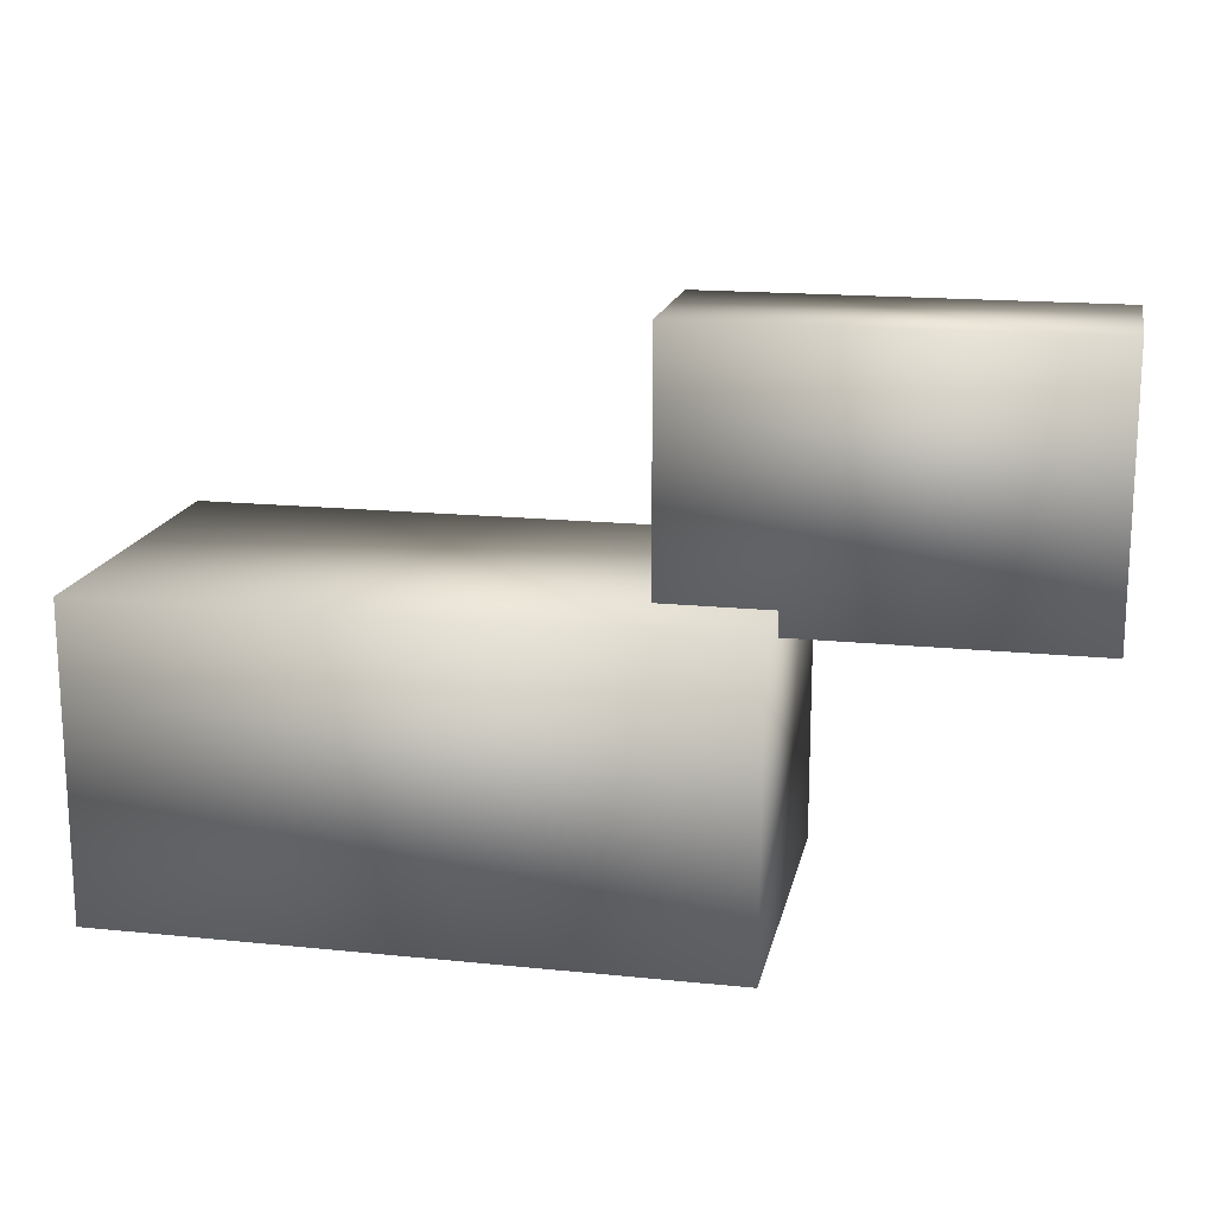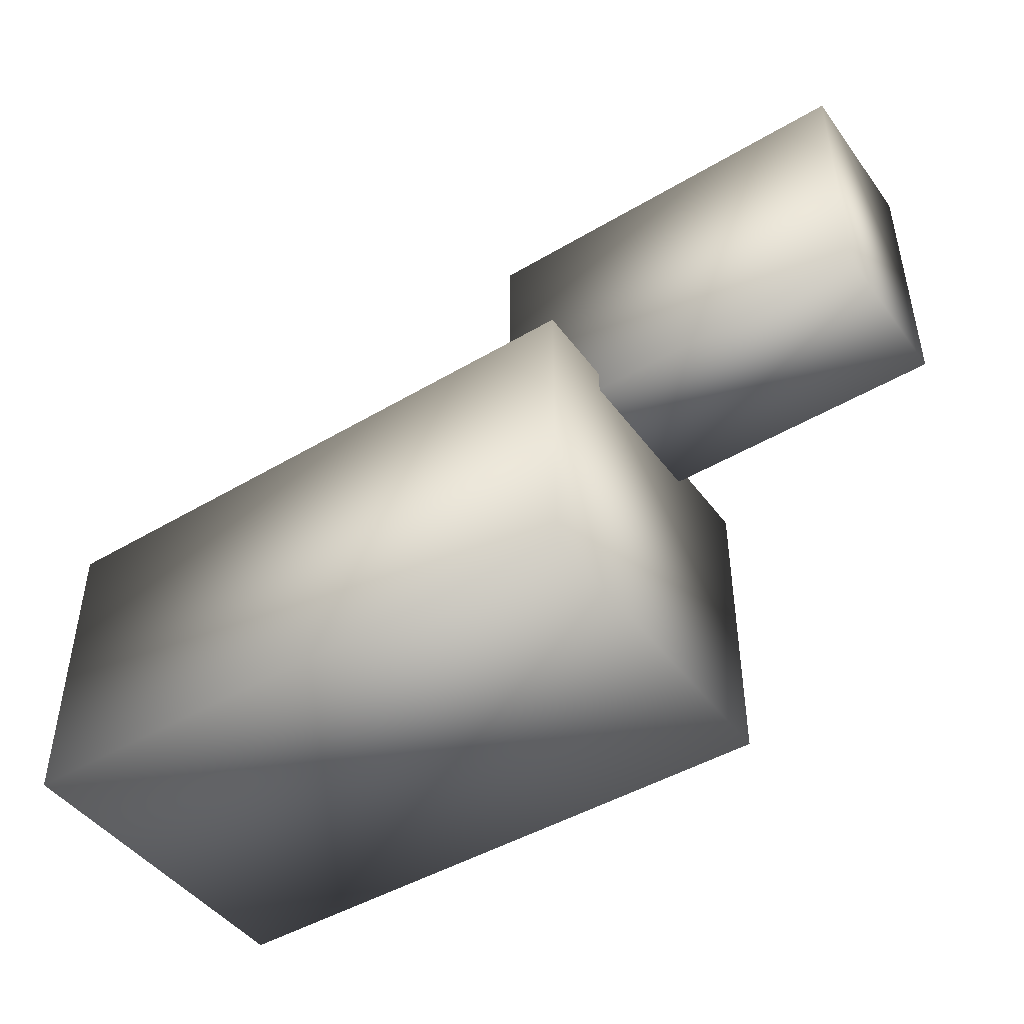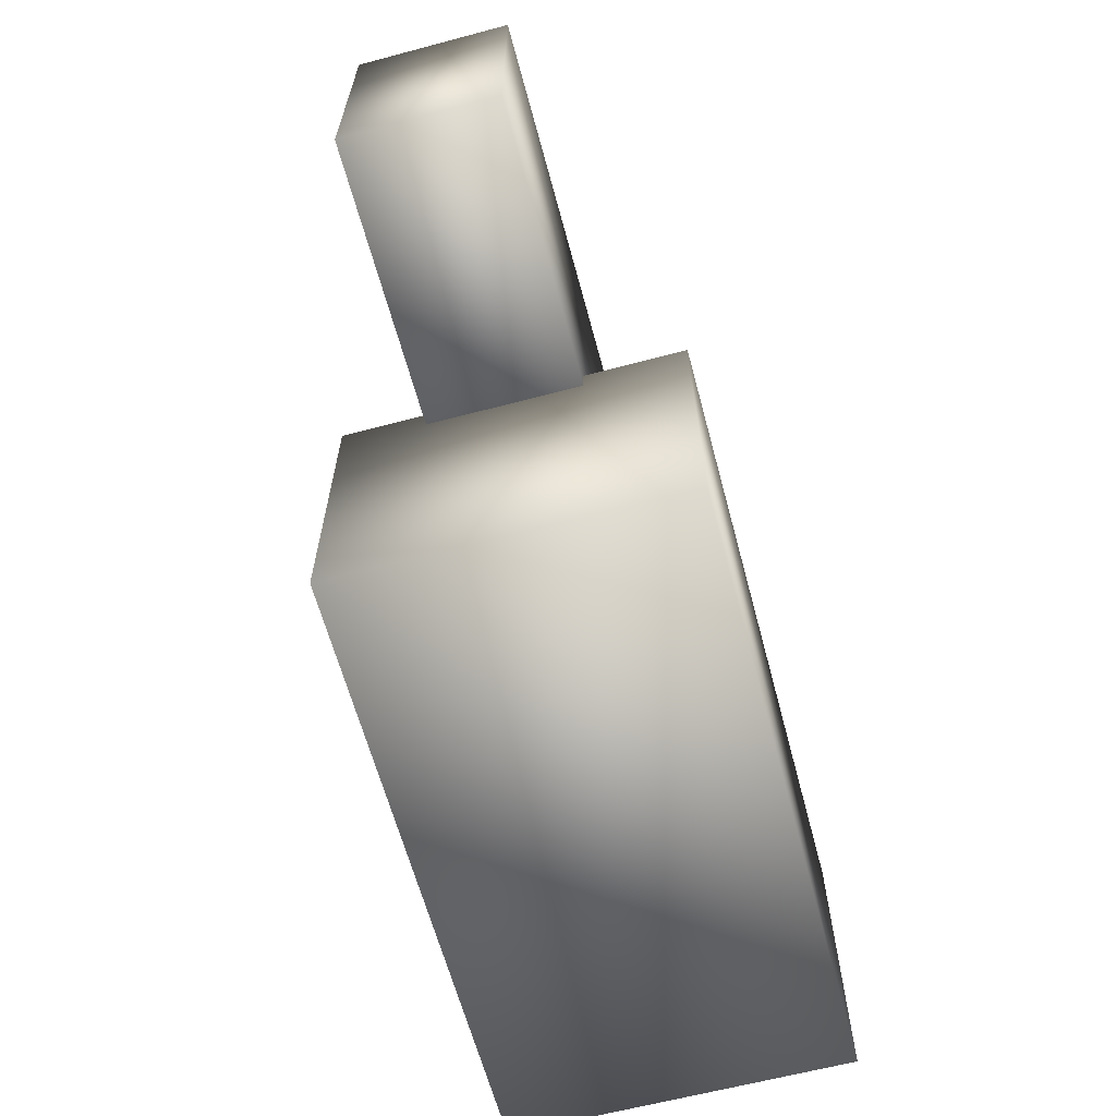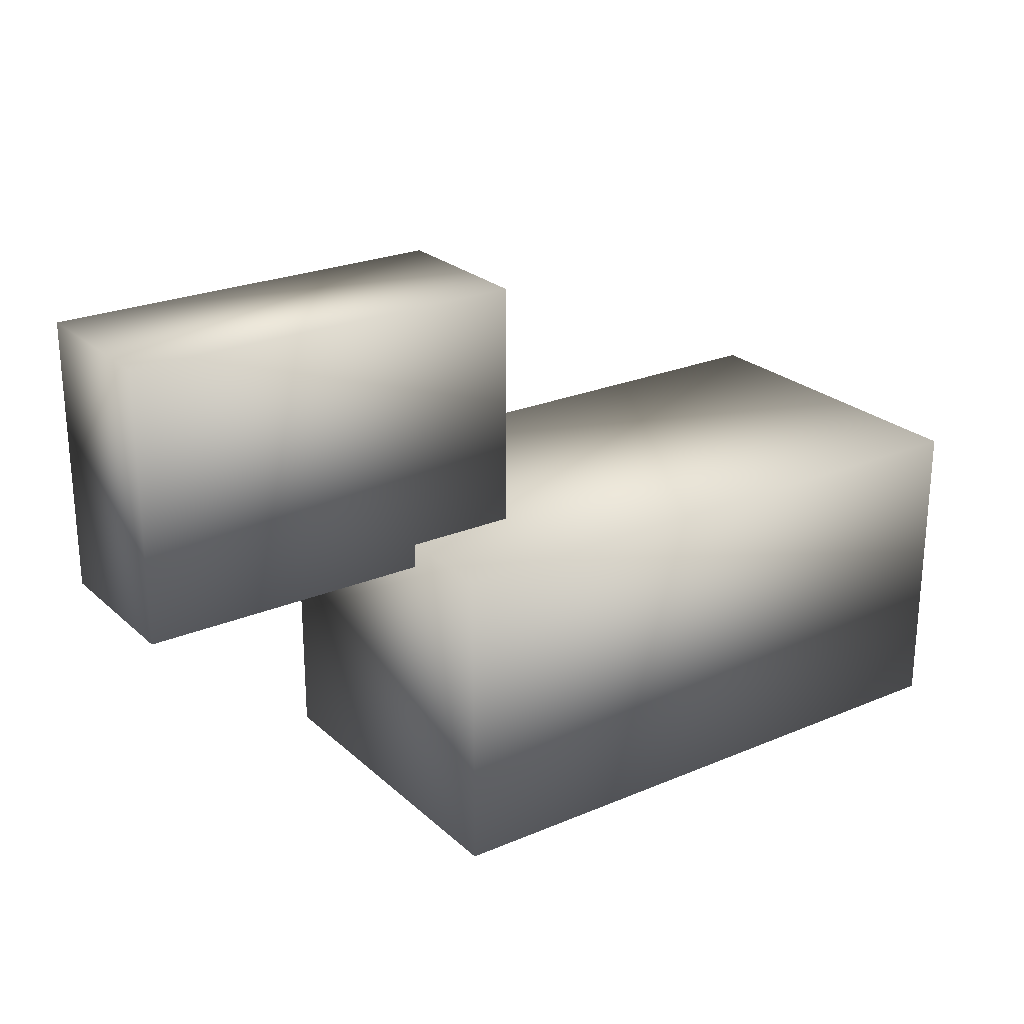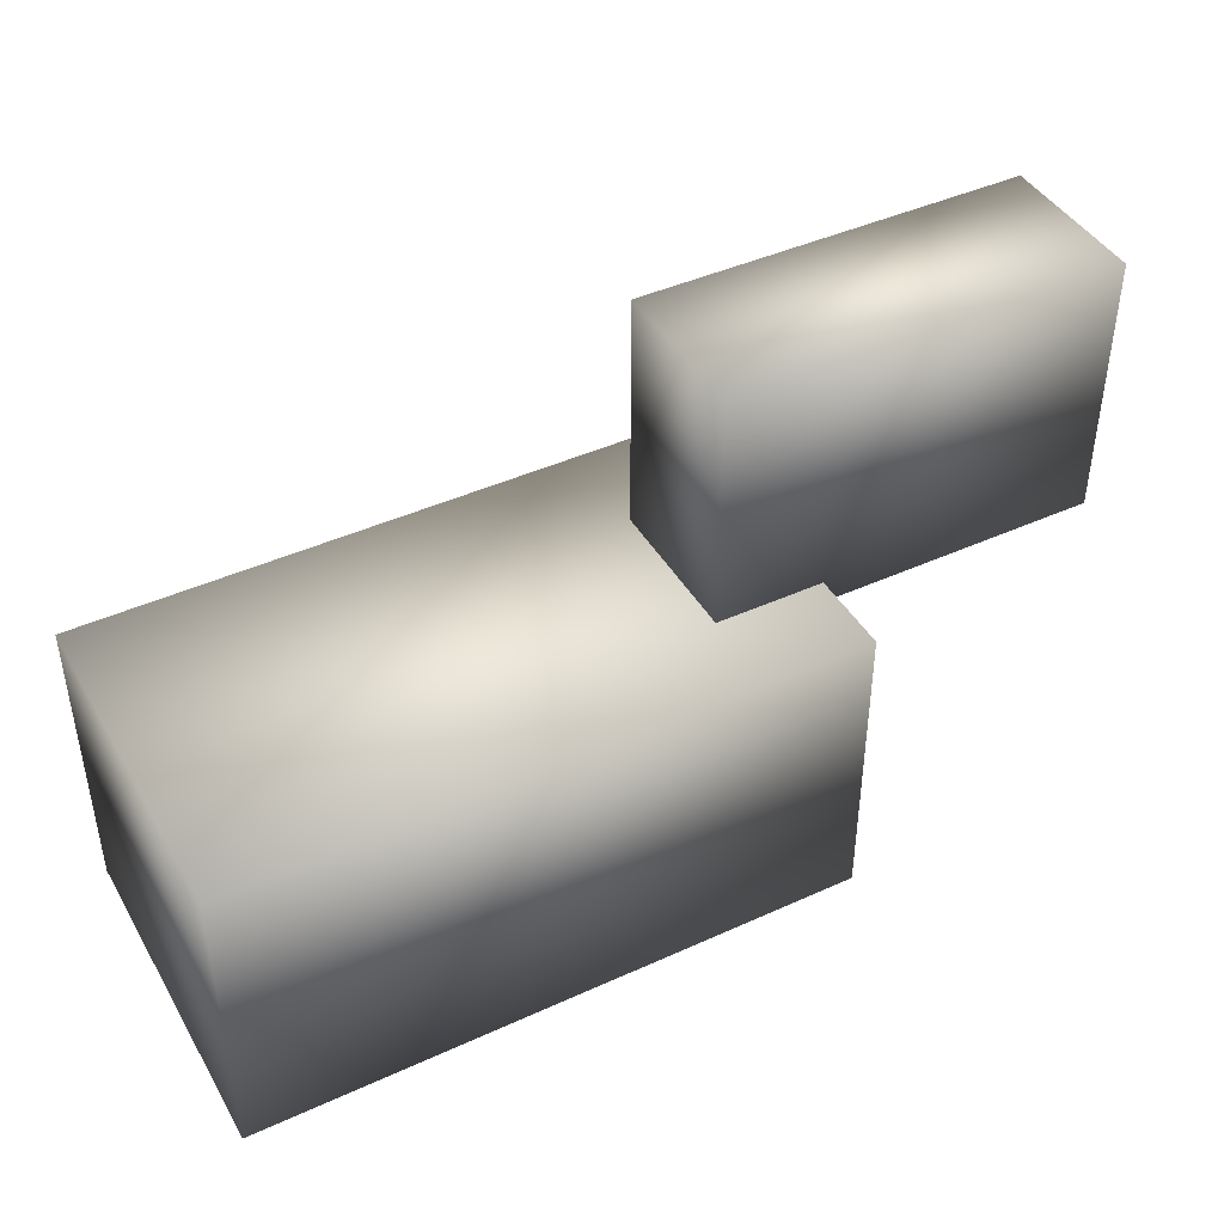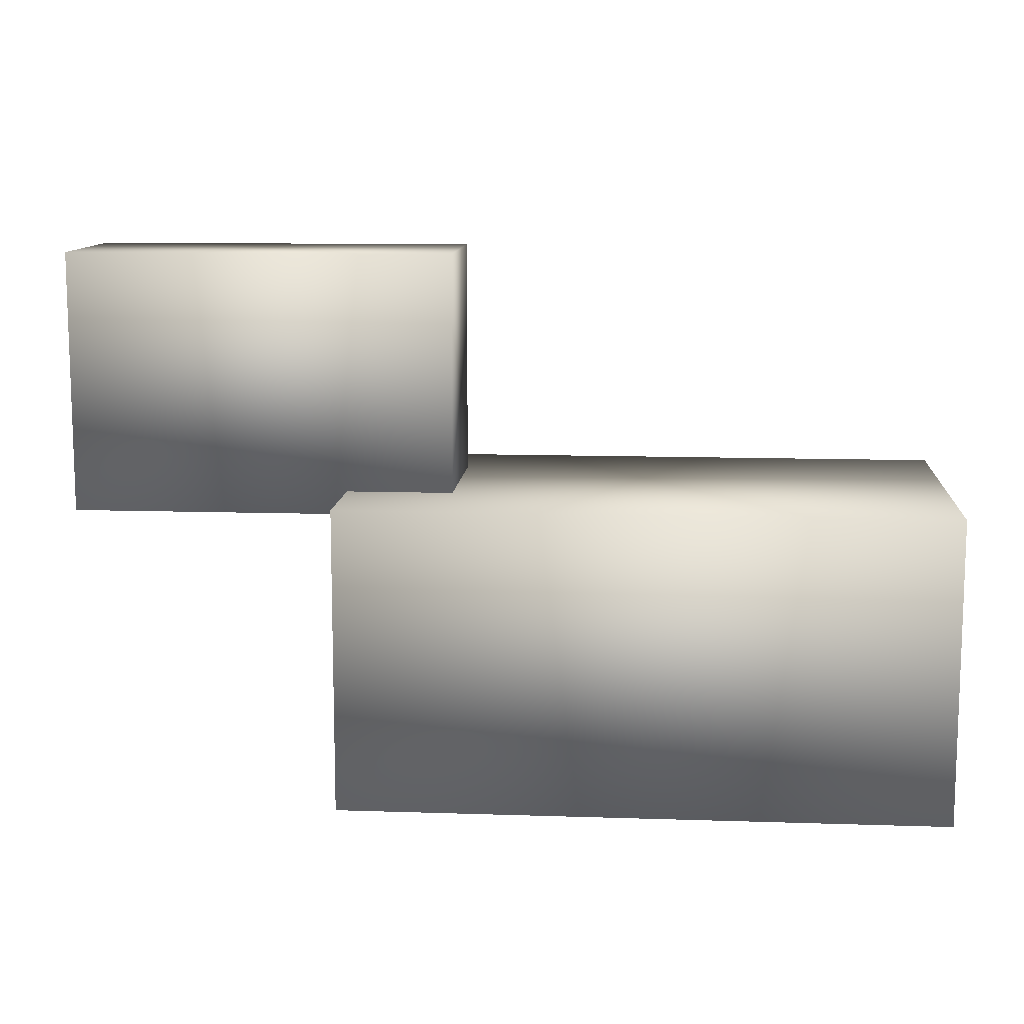
<metadata>
{"format":"obj","ext":"obj","renderer":"f3d","projection":"perspective","resolution":1024,"background":"white","views":[{"elev":16.8,"azim":-168.3,"up":"+Y"},{"elev":-45.8,"azim":-145.7,"up":"+Y"},{"elev":-63.3,"azim":-75.0,"up":"+Y"},{"elev":24.3,"azim":-34.9,"up":"+Y"},{"elev":43.2,"azim":151.7,"up":"+Y"},{"elev":11.2,"azim":4.6,"up":"+Y"}]}
</metadata>
<code>
g  Mesh
v -0.07996 0.5824 0.02678
v -0.07996 0.5824 -0.07071
v -0.07996 0.4136 -0.07071
v -0.07996 0.4136 0.02678
v 0.1694 0.5824 -0.07071
v 0.1694 0.4136 -0.07071
v 0.1694 0.5824 0.02678
v 0.1694 0.4136 0.02678
v 0.1004 0.4287 0.09098
v 0.1004 0.4287 -0.1247
v 0.1004 0.2339 -0.1247
v 0.1004 0.2339 0.09098
v 0.489 0.4287 -0.1247
v 0.489 0.2339 -0.1247
v 0.489 0.4287 0.09098
v 0.489 0.2339 0.09098
f 1 2 3 4
f 2 5 6 3
f 5 7 8 6
f 7 1 4 8
f 4 3 6 8
f 7 5 2 1
f 9 10 11 12
f 10 13 14 11
f 13 15 16 14
f 15 9 12 16
f 12 11 14 16
f 15 13 10 9

</code>
